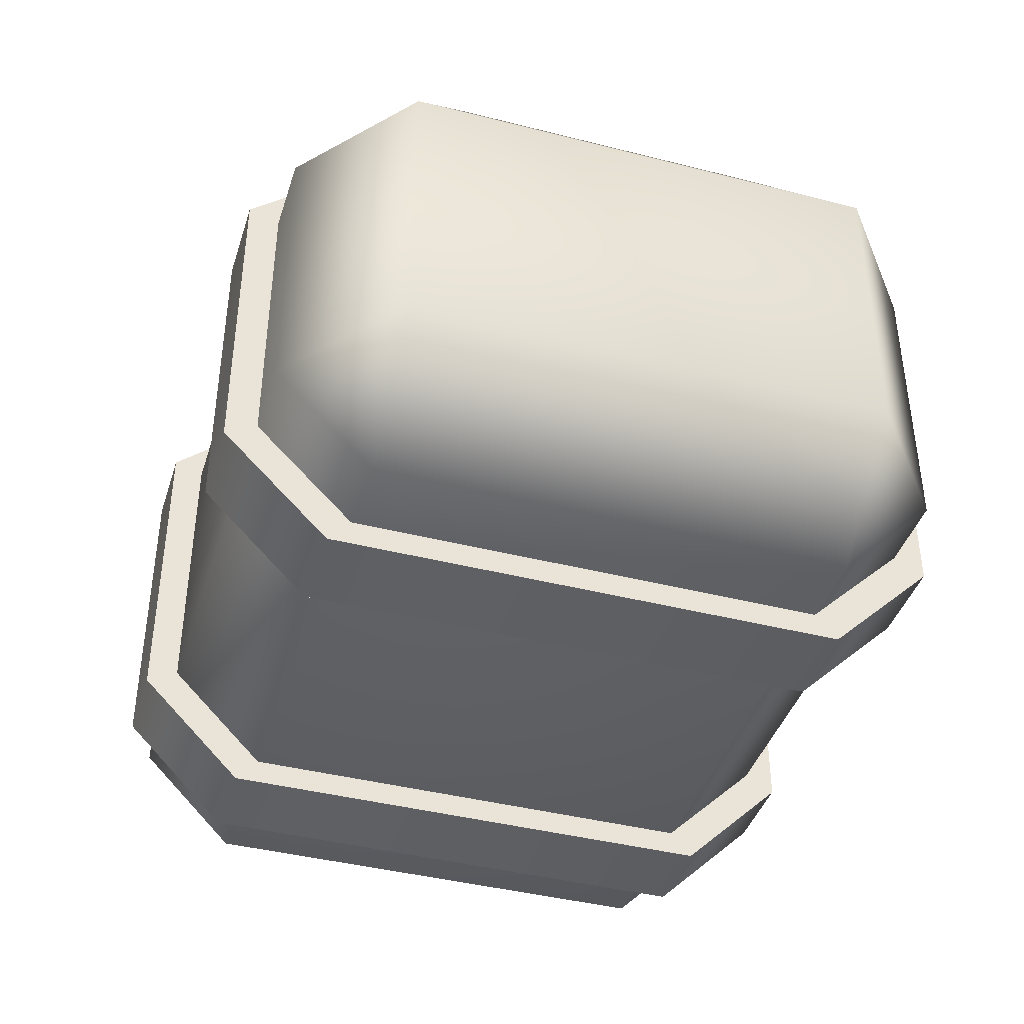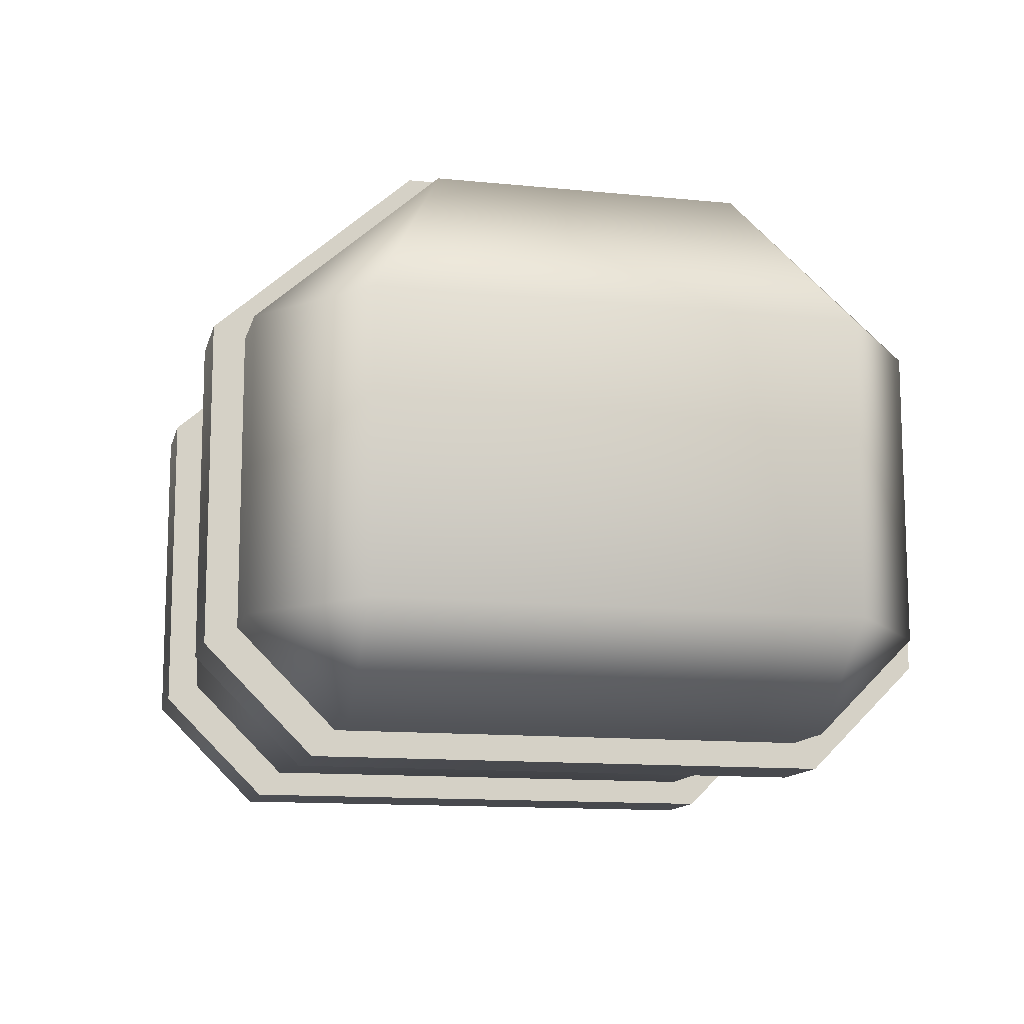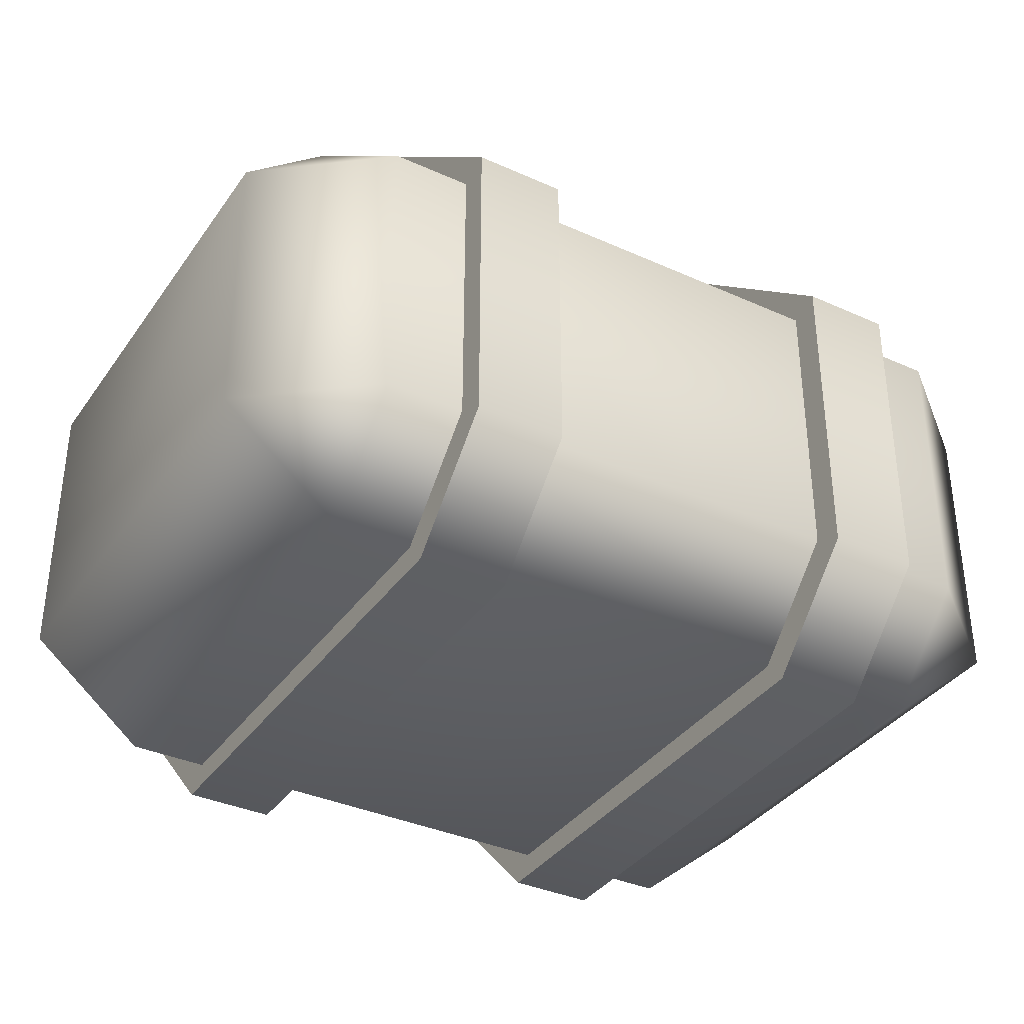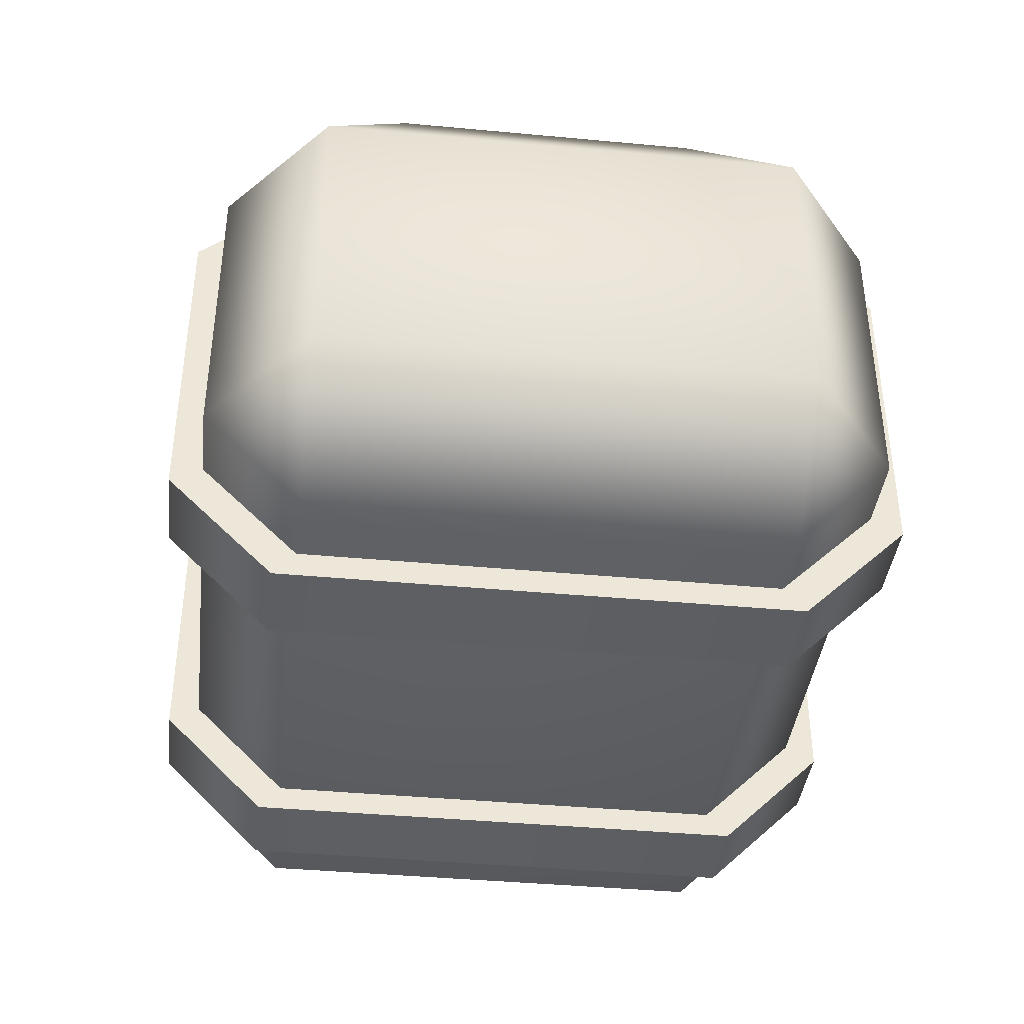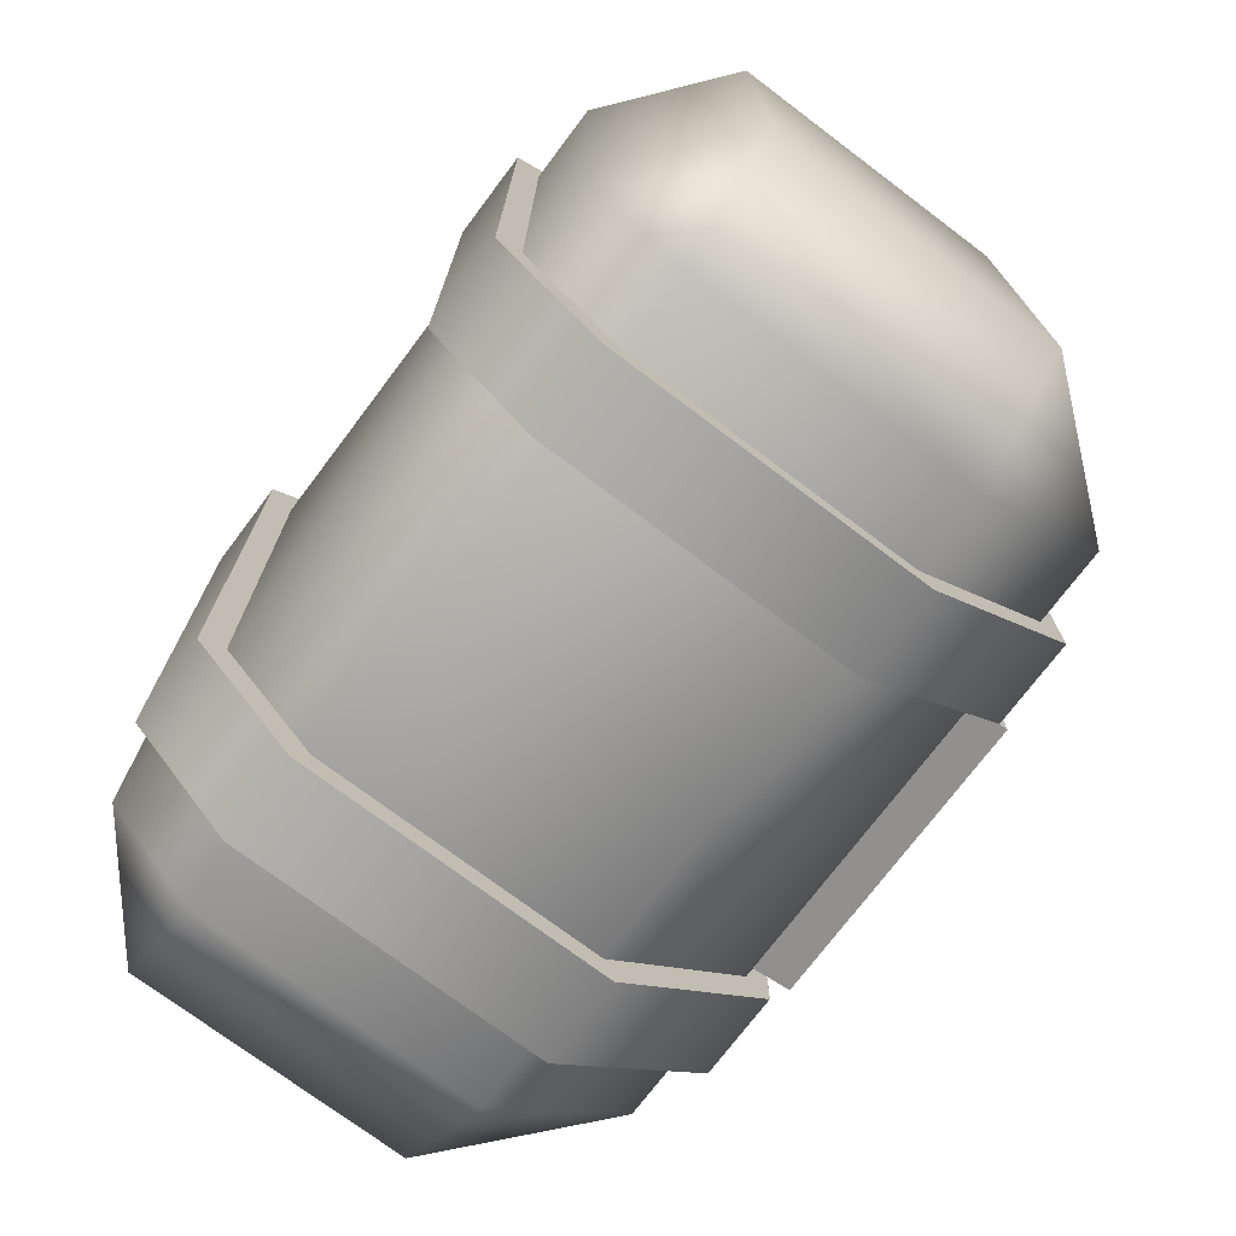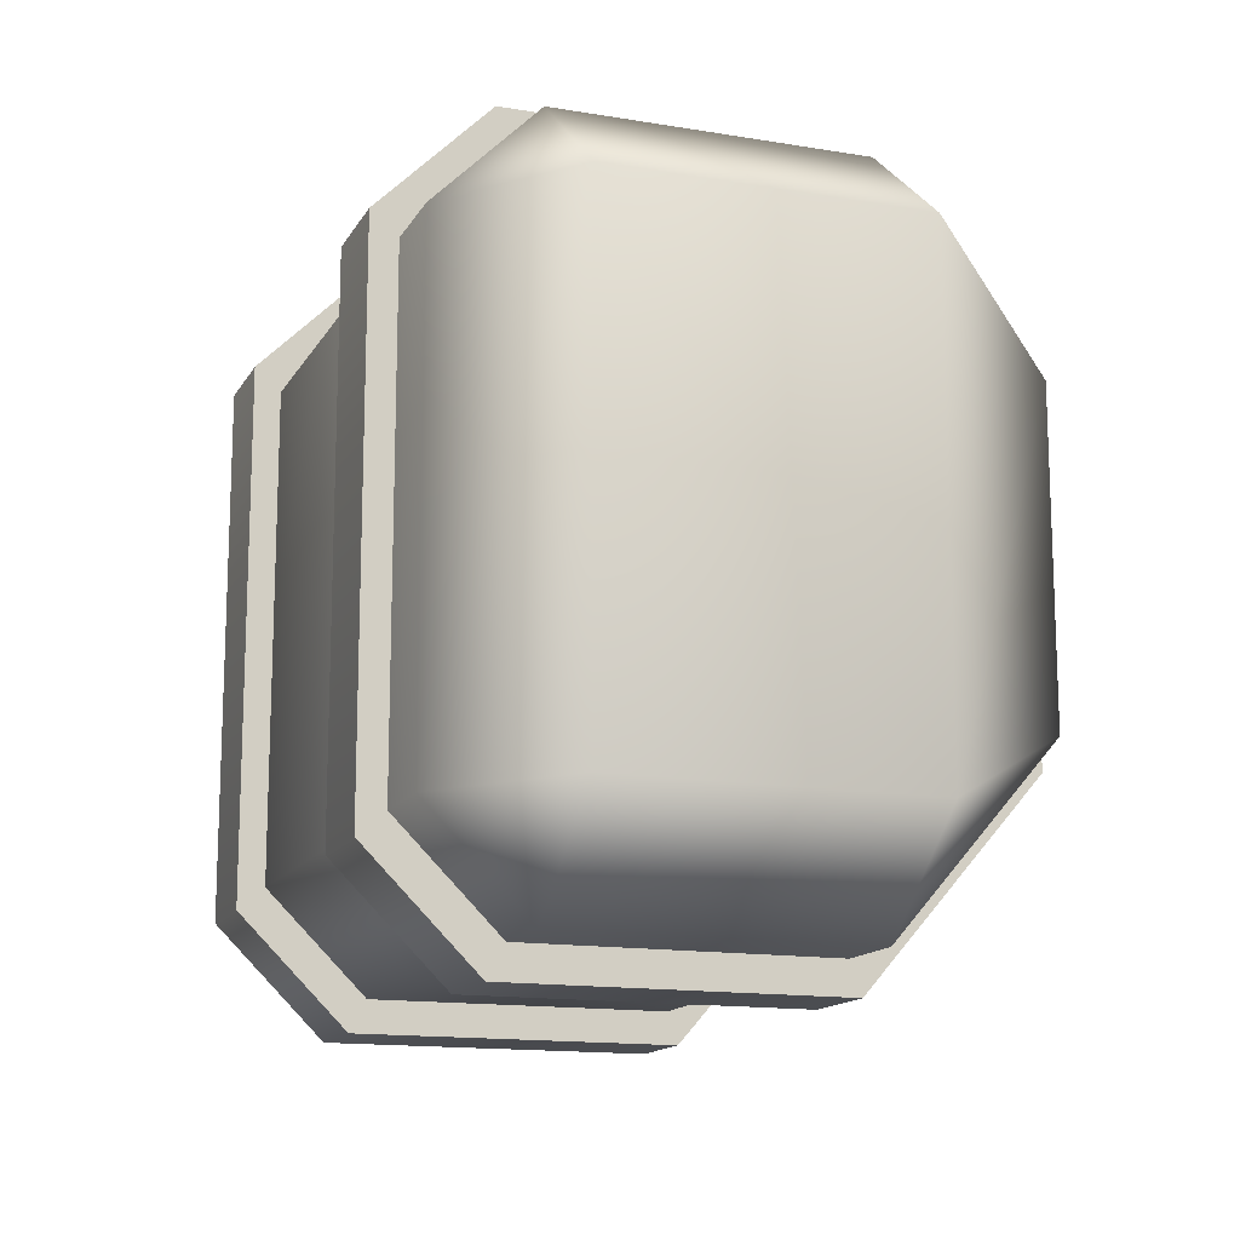
<metadata>
{"format":"obj","ext":"obj","renderer":"f3d","projection":"perspective","resolution":1024,"background":"white","views":[{"elev":-41.2,"azim":-107.2,"up":"+Y"},{"elev":-12.5,"azim":-103.3,"up":"+Y"},{"elev":-36.2,"azim":149.5,"up":"+Y"},{"elev":-40.0,"azim":83.4,"up":"+Y"},{"elev":-73.7,"azim":53.0,"up":"+Z"},{"elev":-14.3,"azim":69.8,"up":"+Z"}]}
</metadata>
<code>
g body_geo
v -0.08111 0.002241 0.1307
v -0.1266 0.002241 -0.1307
v -0.1266 0.002241 0.1307
v -0.08111 0.002241 -0.1307
v -0.1266 0.05613 -0.1846
v -0.08111 0.05613 -0.1846
v -0.1266 0.2178 -0.1846
v -0.08111 0.2178 -0.1846
v -0.1266 0.3047 -0.08497
v -0.08111 0.3047 -0.08497
v -0.1266 0.3047 0.08497
v -0.08111 0.3047 0.08497
v -0.1266 0.2178 0.1846
v -0.08111 0.2178 0.1846
v -0.1266 0.05613 0.1846
v -0.08111 0.05613 0.1846
v -0.1266 0.002241 0.1307
v -0.08111 0.002241 0.1307
v -0.08111 0.05613 0.1846
v -0.08111 0.002241 -0.1307
v -0.08111 0.002241 0.1307
v -0.08111 0.05613 -0.1846
v -0.08111 0.2178 0.1846
v -0.08111 0.2178 -0.1846
v -0.08111 0.3047 -0.08497
v -0.08111 0.3047 0.08497
v -0.1266 0.2178 0.1846
v -0.1266 0.3047 -0.08497
v -0.1266 0.3047 0.08497
v -0.1266 0.2178 -0.1846
v -0.1266 0.05613 -0.1846
v -0.1266 0.05613 0.1846
v -0.1266 0.002241 0.1307
v -0.1266 0.002241 -0.1307
v 0.08111 0.002241 0.1307
v 0.1266 0.002241 0.1307
v 0.1266 0.002241 -0.1307
v 0.08111 0.002241 -0.1307
v 0.1266 0.05613 -0.1846
v 0.08111 0.05613 -0.1846
v 0.1266 0.2178 -0.1846
v 0.08111 0.2178 -0.1846
v 0.1266 0.3047 -0.08497
v 0.08111 0.3047 -0.08497
v 0.1266 0.3047 0.08497
v 0.08111 0.3047 0.08497
v 0.1266 0.2178 0.1846
v 0.08111 0.2178 0.1846
v 0.1266 0.05613 0.1846
v 0.08111 0.05613 0.1846
v 0.1266 0.002241 0.1307
v 0.08111 0.002241 0.1307
v 0.08111 0.05613 0.1846
v 0.08111 0.002241 0.1307
v 0.08111 0.002241 -0.1307
v 0.08111 0.05613 -0.1846
v 0.08111 0.2178 0.1846
v 0.08111 0.2178 -0.1846
v 0.08111 0.3047 -0.08497
v 0.08111 0.3047 0.08497
v 0.1266 0.2178 0.1846
v 0.1266 0.3047 0.08497
v 0.1266 0.3047 -0.08497
v 0.1266 0.2178 -0.1846
v 0.1266 0.05613 -0.1846
v 0.1266 0.05613 0.1846
v 0.1266 0.002241 0.1307
v 0.1266 0.002241 -0.1307
v -0.1661 0.06451 0.1687
v -0 0.01526 0.1195
v -0.1661 0.01526 0.1195
v -0 0.06451 0.1687
v -0 0.2123 0.1687
v -0.1661 0.2123 0.1687
v -0 0.2917 0.07766
v -0.1661 0.2917 0.07766
v -0 0.2917 -0.07766
v -0.1661 0.2917 -0.07766
v -0 0.2123 -0.1687
v -0.1661 0.2123 -0.1687
v -0 0.06451 -0.1687
v -0.1661 0.06451 -0.1687
v -0 0.01526 -0.1195
v -0.1661 0.01526 -0.1195
v -0 0.01526 0.1195
v -0.1661 0.01526 0.1195
v 0.1661 0.06451 0.1687
v 0.1661 0.01526 0.1195
v -0 0.01526 0.1195
v -0 0.06451 0.1687
v -0 0.2123 0.1687
v 0.1661 0.2123 0.1687
v -0 0.2917 0.07766
v 0.1661 0.2917 0.07766
v -0 0.2917 -0.07766
v 0.1661 0.2917 -0.07766
v -0 0.2123 -0.1687
v 0.1661 0.2123 -0.1687
v -0 0.06451 -0.1687
v 0.1661 0.06451 -0.1687
v -0 0.01526 -0.1195
v 0.1661 0.01526 -0.1195
v -0 0.01526 0.1195
v 0.1661 0.01526 0.1195
v 0.07802 0.3149 -0.06676
v 0.07802 0.3149 0.0676
v -0.07802 0.3149 0.0676
v -0.07802 0.3149 -0.06676
v 0.07802 0.2849 0.07402
v 0.07802 0.3149 0.0676
v 0.07802 0.3149 -0.06676
v 0.07802 0.2849 -0.07402
v 0.07802 0.3149 -0.06676
v -0.07802 0.3149 -0.06676
v -0.07802 0.2849 -0.07402
v 0.07802 0.2849 -0.07402
v -0.07802 0.3149 -0.06676
v -0.07802 0.3149 0.0676
v -0.07802 0.2849 0.07402
v -0.07802 0.2849 -0.07402
v -0.07802 0.3149 0.0676
v 0.07802 0.3149 0.0676
v 0.07802 0.2849 0.07402
v -0.07802 0.2849 0.07402
v 0.2268 0.06451 0.1195
v 0.1661 0.01526 -0.1195
v 0.1661 0.01526 0.1195
v 0.1661 0.06451 0.1687
v 0.2268 0.06451 -0.1195
v 0.1661 0.06451 -0.1687
v 0.1661 0.2123 -0.1687
v 0.2268 0.2123 -0.1195
v 0.1661 0.2917 -0.07766
v 0.1661 0.2917 0.07766
v 0.2268 0.2123 0.1195
v 0.1661 0.2123 0.1687
v -0.2268 0.06451 0.1195
v -0.1661 0.01526 0.1195
v -0.1661 0.01526 -0.1195
v -0.1661 0.06451 0.1687
v -0.2268 0.06451 -0.1195
v -0.1661 0.06451 -0.1687
v -0.1661 0.2123 -0.1687
v -0.2268 0.2123 -0.1195
v -0.1661 0.2917 -0.07766
v -0.1661 0.2917 0.07766
v -0.2268 0.2123 0.1195
v -0.1661 0.2123 0.1687
g body_geo_0
f 3 2 1
f 2 4 1
f 2 5 4
f 5 6 4
f 5 7 6
f 7 8 6
f 7 9 8
f 9 10 8
f 9 11 10
f 11 12 10
f 11 13 12
f 13 14 12
f 13 15 14
f 15 16 14
f 15 17 16
f 17 18 16
f 21 20 19
f 20 22 19
f 19 22 23
f 22 24 23
f 24 25 23
f 25 26 23
f 29 28 27
f 28 30 27
f 30 31 27
f 31 32 27
f 33 32 31
f 34 33 31
f 37 36 35
f 38 37 35
f 39 37 38
f 40 39 38
f 41 39 40
f 42 41 40
f 43 41 42
f 44 43 42
f 45 43 44
f 46 45 44
f 47 45 46
f 48 47 46
f 49 47 48
f 50 49 48
f 51 49 50
f 52 51 50
f 55 54 53
f 56 55 53
f 56 53 57
f 58 56 57
f 59 58 57
f 60 59 57
f 63 62 61
f 64 63 61
f 65 64 61
f 66 65 61
f 66 67 65
f 67 68 65
f 71 70 69
f 70 72 69
f 69 72 73
f 74 69 73
f 74 73 75
f 76 74 75
f 76 75 77
f 78 76 77
f 78 77 79
f 80 78 79
f 80 79 81
f 82 80 81
f 82 81 83
f 84 82 83
f 84 83 85
f 86 84 85
f 89 88 87
f 90 89 87
f 90 87 91
f 87 92 91
f 91 92 93
f 92 94 93
f 93 94 95
f 94 96 95
f 95 96 97
f 96 98 97
f 97 98 99
f 98 100 99
f 99 100 101
f 100 102 101
f 101 102 103
f 102 104 103
f 107 106 105
f 108 107 105
f 111 110 109
f 112 111 109
f 115 114 113
f 116 115 113
f 119 118 117
f 120 119 117
f 123 122 121
f 124 123 121
f 127 126 125
f 128 127 125
f 126 129 125
f 130 129 126
f 129 130 131
f 132 129 131
f 129 132 125
f 133 132 131
f 132 133 134
f 125 135 128
f 132 135 125
f 135 132 134
f 135 136 128
f 136 135 134
f 139 138 137
f 138 140 137
f 141 139 137
f 141 142 139
f 142 141 143
f 141 144 143
f 144 141 137
f 144 145 143
f 145 144 146
f 147 137 140
f 147 144 137
f 144 147 146
f 148 147 140
f 147 148 146

</code>
